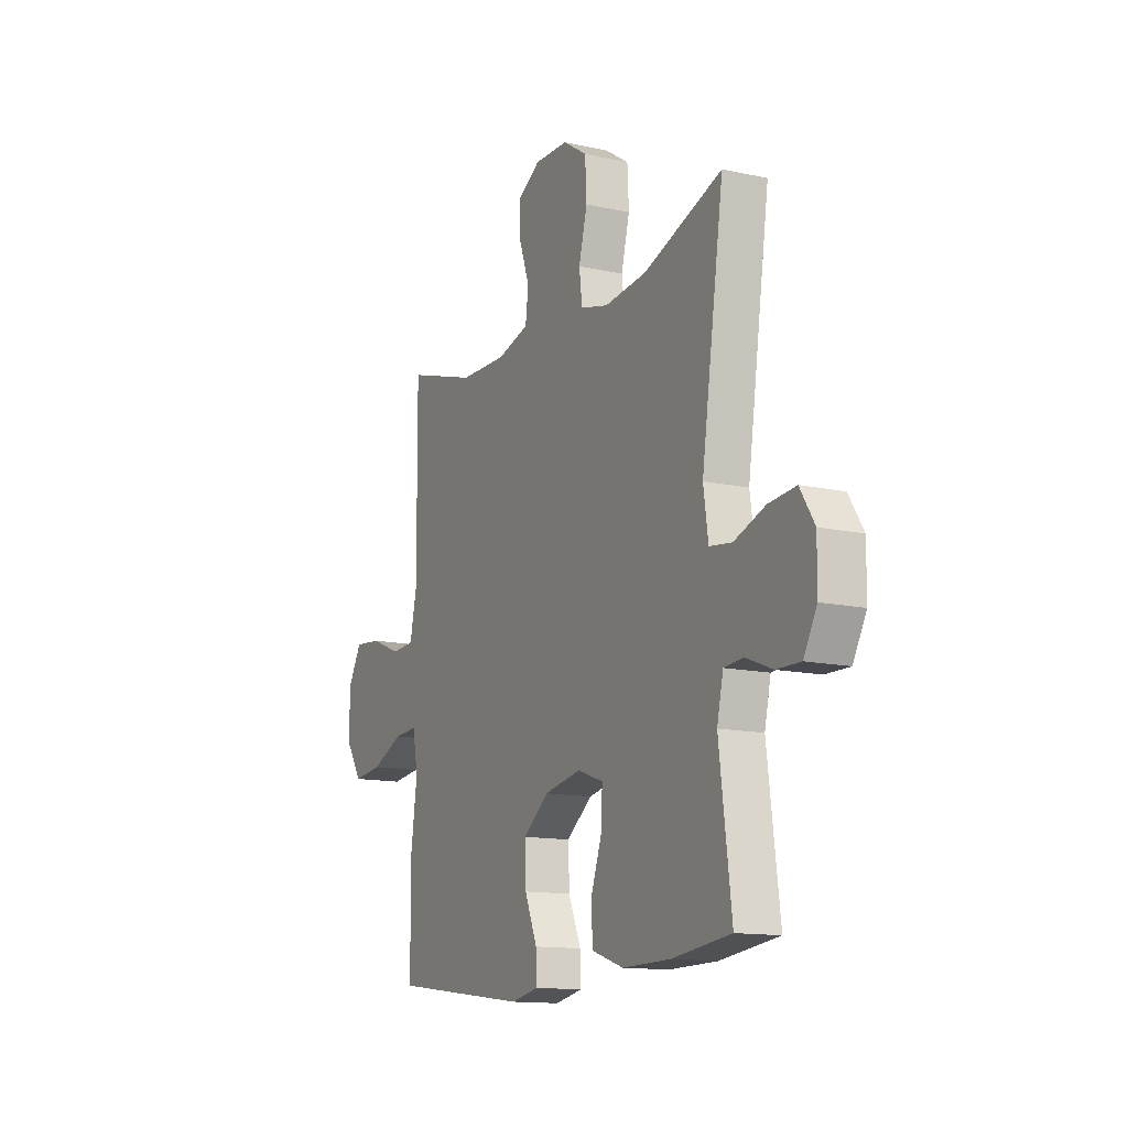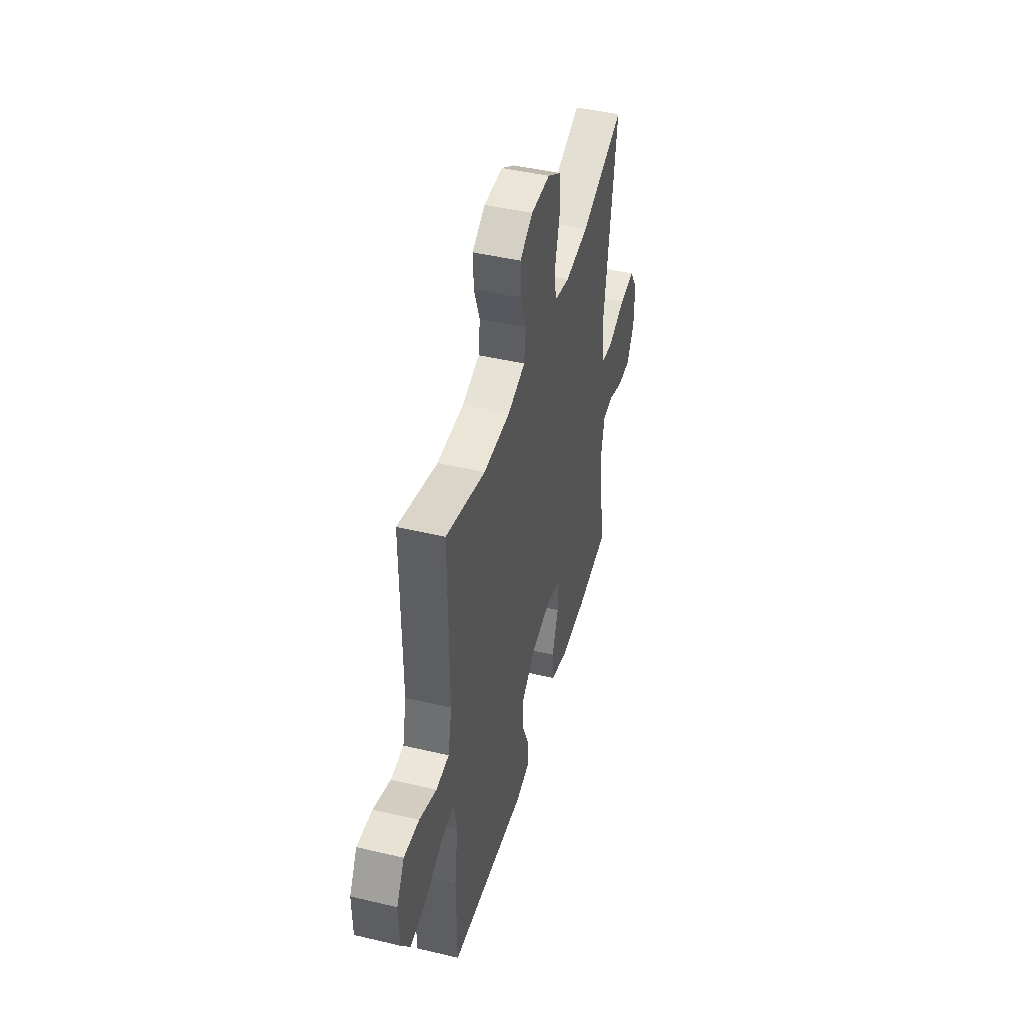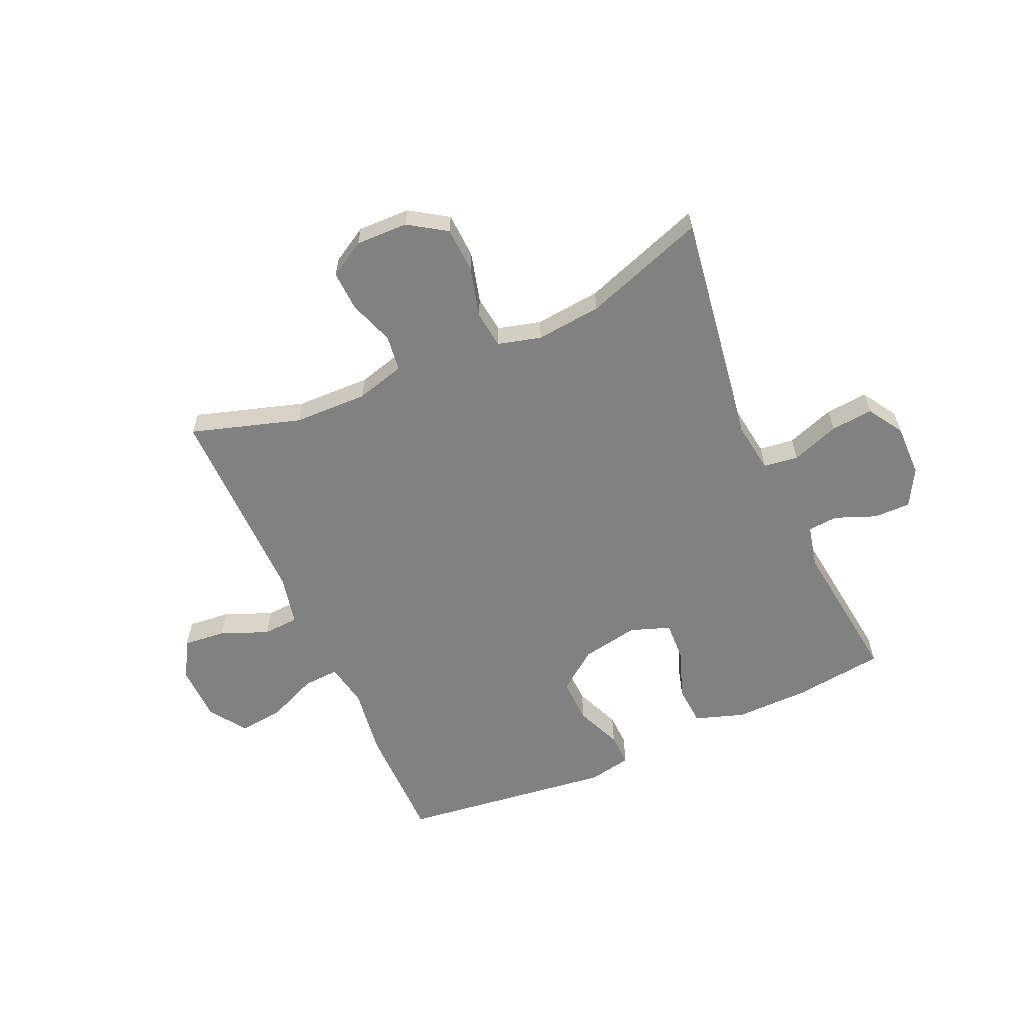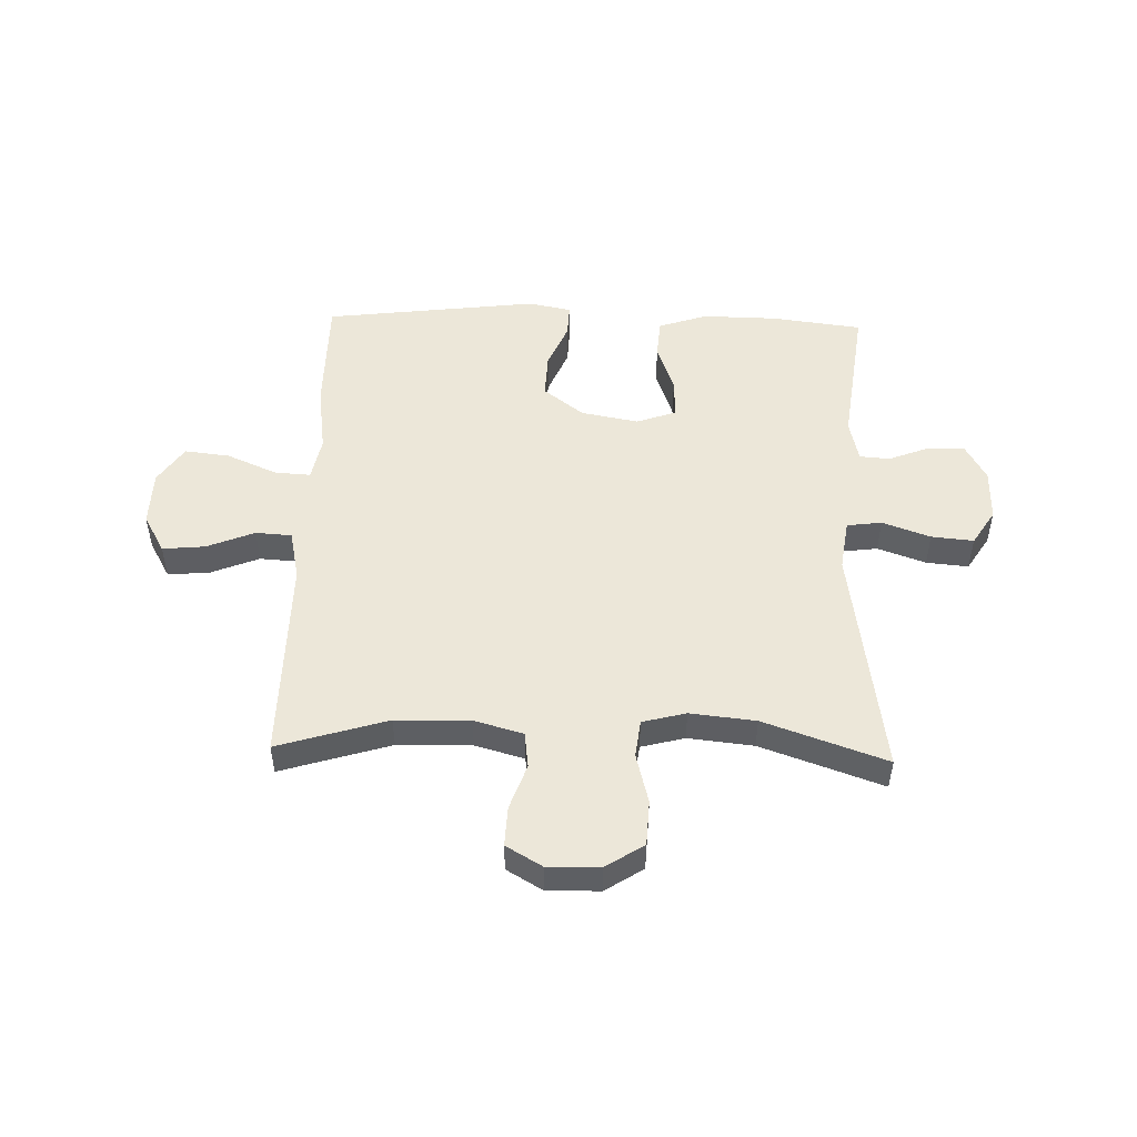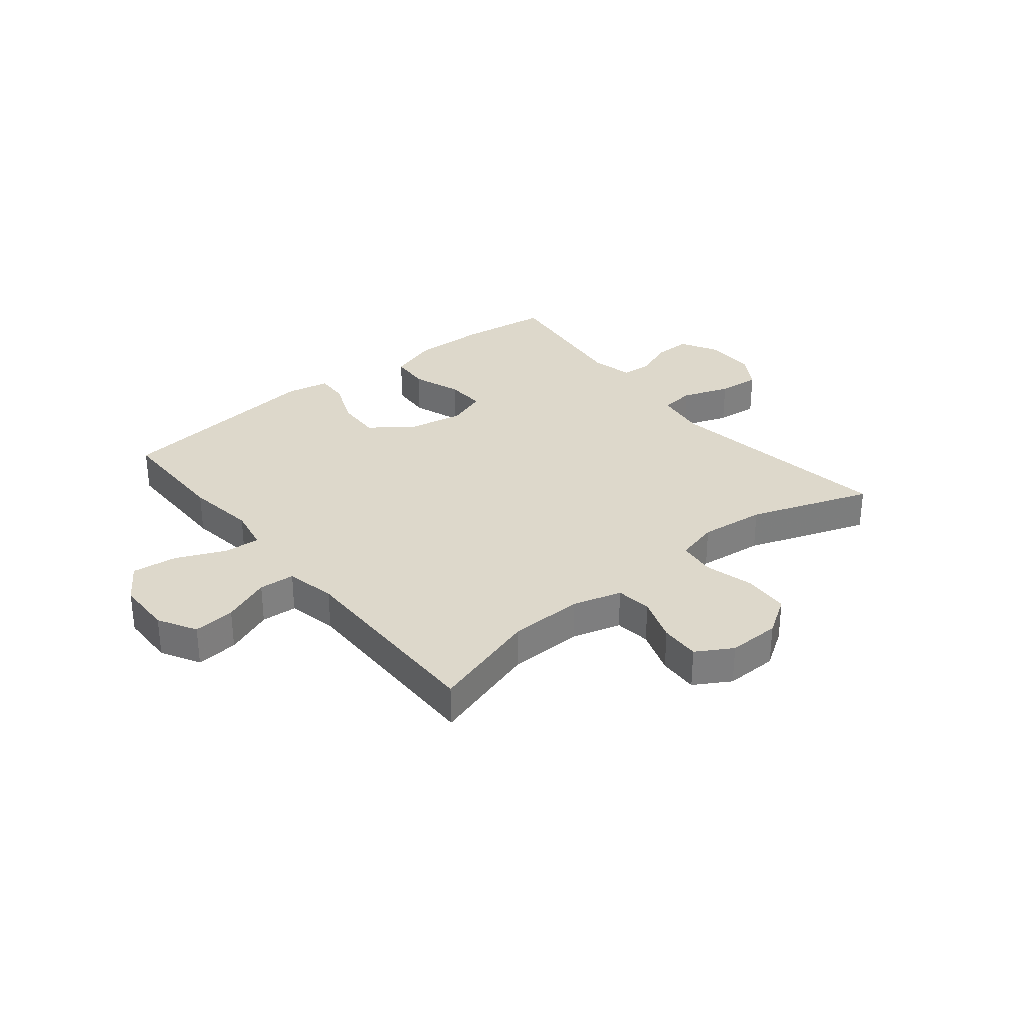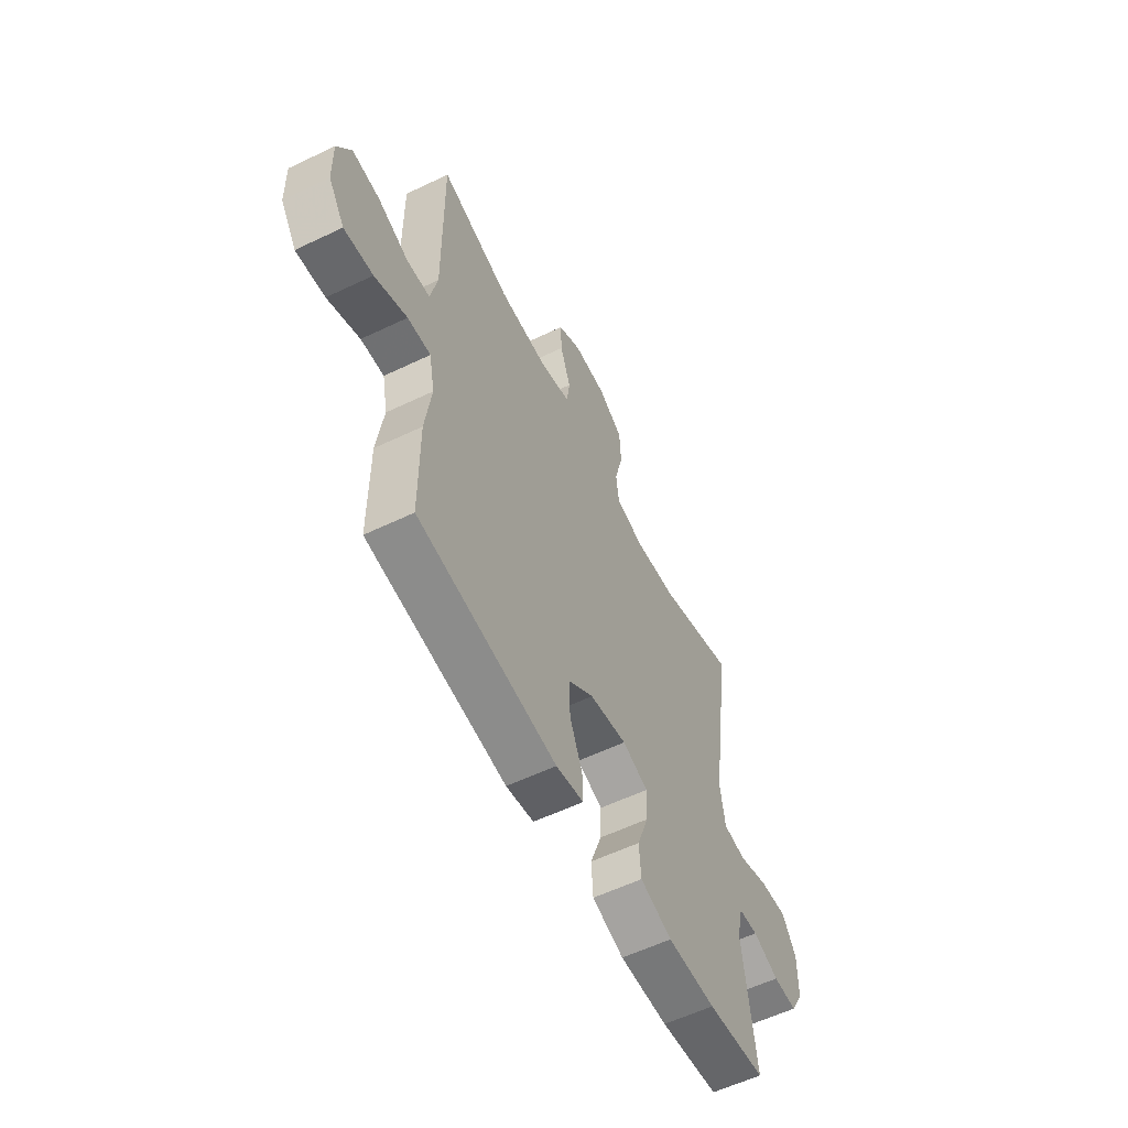
<metadata>
{"format":"obj","ext":"obj","renderer":"f3d","projection":"perspective","resolution":1024,"background":"white","views":[{"elev":-13.4,"azim":63.3,"up":"+Z"},{"elev":45.3,"azim":-74.7,"up":"+Z"},{"elev":-60.4,"azim":23.9,"up":"+Y"},{"elev":50.1,"azim":1.7,"up":"+Y"},{"elev":31.4,"azim":-38.9,"up":"+Y"},{"elev":-58.1,"azim":-63.6,"up":"+Z"}]}
</metadata>
<code>
v -0.5 0.07 0.5
v -0.308 0.07 0.441
v -0.178 0.07 0.438
v -0.092 0.07 0.462
v -0.084 0.07 0.525
v -0.112 0.07 0.605
v -0.115 0.07 0.675
v -0.052 0.07 0.712
v 0.04 0.07 0.71
v 0.106 0.07 0.667
v 0.11 0.07 0.587
v 0.087 0.07 0.499
v 0.095 0.07 0.433
v 0.171 0.07 0.413
v 0.286 0.07 0.425
v 0.5 0.07 0.5
v 0.439 0.07 0.089
v 0.452 0.07 -0.001
v 0.513 0.07 -0.009
v 0.597 0.07 0.021
v 0.671 0.07 0.028
v 0.71 0.07 -0.034
v 0.709 0.07 -0.126
v 0.673 0.07 -0.191
v 0.608 0.07 -0.19
v 0.537 0.07 -0.162
v 0.484 0.07 -0.166
v 0.467 0.07 -0.241
v 0.5 0.07 -0.5
v 0.341 0.07 -0.52
v 0.21 0.07 -0.522
v 0.124 0.07 -0.493
v 0.119 0.07 -0.423
v 0.15 0.07 -0.336
v 0.153 0.07 -0.266
v 0.083 0.07 -0.241
v -0.018 0.07 -0.26
v -0.088 0.07 -0.314
v -0.085 0.07 -0.393
v -0.051 0.07 -0.474
v -0.049 0.07 -0.532
v -0.124 0.07 -0.547
v -0.5 0.07 -0.5
v -0.501 0.07 -0.291
v -0.484 0.07 -0.169
v -0.499 0.07 -0.092
v -0.562 0.07 -0.096
v -0.65 0.07 -0.134
v -0.729 0.07 -0.143
v -0.773 0.07 -0.077
v -0.775 0.07 0.021
v -0.737 0.07 0.088
v -0.663 0.07 0.081
v -0.579 0.07 0.047
v -0.516 0.07 0.051
v -0.497 0.07 0.139
v -0.5 0 0.5
v -0.308 0 0.441
v -0.178 0 0.438
v -0.092 0 0.462
v -0.084 0 0.525
v -0.112 0 0.605
v -0.115 0 0.675
v -0.052 0 0.712
v 0.04 0 0.71
v 0.106 0 0.667
v 0.11 0 0.587
v 0.087 0 0.499
v 0.095 0 0.433
v 0.171 0 0.413
v 0.286 0 0.425
v 0.5 0 0.5
v 0.439 0 0.089
v 0.452 0 -0.001
v 0.513 0 -0.009
v 0.597 0 0.021
v 0.671 0 0.028
v 0.71 0 -0.034
v 0.709 0 -0.126
v 0.673 0 -0.191
v 0.608 0 -0.19
v 0.537 0 -0.162
v 0.484 0 -0.166
v 0.467 0 -0.241
v 0.5 0 -0.5
v 0.341 0 -0.52
v 0.21 0 -0.522
v 0.124 0 -0.493
v 0.119 0 -0.423
v 0.15 0 -0.336
v 0.153 0 -0.266
v 0.083 0 -0.241
v -0.018 0 -0.26
v -0.088 0 -0.314
v -0.085 0 -0.393
v -0.051 0 -0.474
v -0.049 0 -0.532
v -0.124 0 -0.547
v -0.5 0 -0.5
v -0.501 0 -0.291
v -0.484 0 -0.169
v -0.499 0 -0.092
v -0.562 0 -0.096
v -0.65 0 -0.134
v -0.729 0 -0.143
v -0.773 0 -0.077
v -0.775 0 0.021
v -0.737 0 0.088
v -0.663 0 0.081
v -0.579 0 0.047
v -0.516 0 0.051
v -0.497 0 0.139
f 51 52 53 54
f 51 54 55
f 50 51 55
f 47 48 49 50
f 46 47 50 55
f 45 46 55 56
f 43 44 45
f 42 43 45
f 39 40 41 42
f 38 39 42 45
f 37 38 45 56
f 31 32 33 34
f 31 34 35
f 28 29 30 31
f 27 28 31 35
f 23 24 25 26
f 23 26 27
f 22 23 27
f 19 20 21 22
f 19 22 27 35
f 15 16 17
f 14 15 17 18
f 13 14 18
f 9 10 11 12
f 9 12 13
f 8 9 13
f 5 6 7 8
f 4 5 8 13
f 3 4 13 18
f 37 56 1 2
f 36 37 2 3
f 18 19 35 36
f 3 18 36
f 110 109 108 107
f 111 110 107
f 111 107 106
f 106 105 104 103
f 111 106 103 102
f 112 111 102 101
f 101 100 99
f 101 99 98
f 98 97 96 95
f 101 98 95 94
f 112 101 94 93
f 90 89 88 87
f 91 90 87
f 87 86 85 84
f 91 87 84 83
f 82 81 80 79
f 83 82 79
f 83 79 78
f 78 77 76 75
f 91 83 78 75
f 73 72 71
f 74 73 71 70
f 74 70 69
f 68 67 66 65
f 69 68 65
f 69 65 64
f 64 63 62 61
f 69 64 61 60
f 74 69 60 59
f 58 57 112 93
f 59 58 93 92
f 92 91 75 74
f 92 74 59
f 1 57 58 2
f 2 58 59 3
f 3 59 60 4
f 4 60 61 5
f 5 61 62 6
f 6 62 63 7
f 7 63 64 8
f 8 64 65 9
f 9 65 66 10
f 10 66 67 11
f 11 67 68 12
f 12 68 69 13
f 13 69 70 14
f 14 70 71 15
f 15 71 72 16
f 16 72 73 17
f 17 73 74 18
f 18 74 75 19
f 19 75 76 20
f 20 76 77 21
f 21 77 78 22
f 22 78 79 23
f 23 79 80 24
f 24 80 81 25
f 25 81 82 26
f 26 82 83 27
f 27 83 84 28
f 28 84 85 29
f 29 85 86 30
f 30 86 87 31
f 31 87 88 32
f 32 88 89 33
f 33 89 90 34
f 34 90 91 35
f 35 91 92 36
f 36 92 93 37
f 37 93 94 38
f 38 94 95 39
f 39 95 96 40
f 40 96 97 41
f 41 97 98 42
f 42 98 99 43
f 43 99 100 44
f 44 100 101 45
f 45 101 102 46
f 46 102 103 47
f 47 103 104 48
f 48 104 105 49
f 49 105 106 50
f 50 106 107 51
f 51 107 108 52
f 52 108 109 53
f 53 109 110 54
f 54 110 111 55
f 55 111 112 56
f 56 112 57 1

</code>
